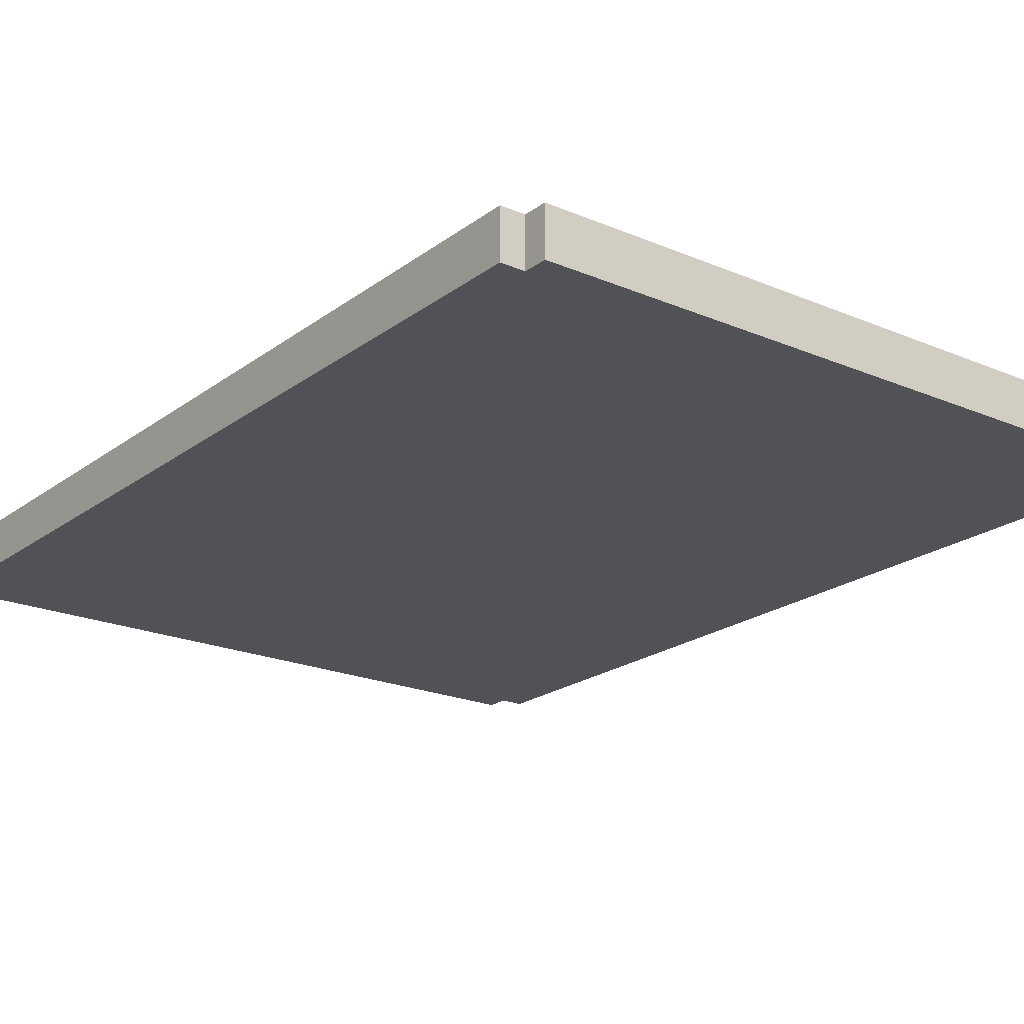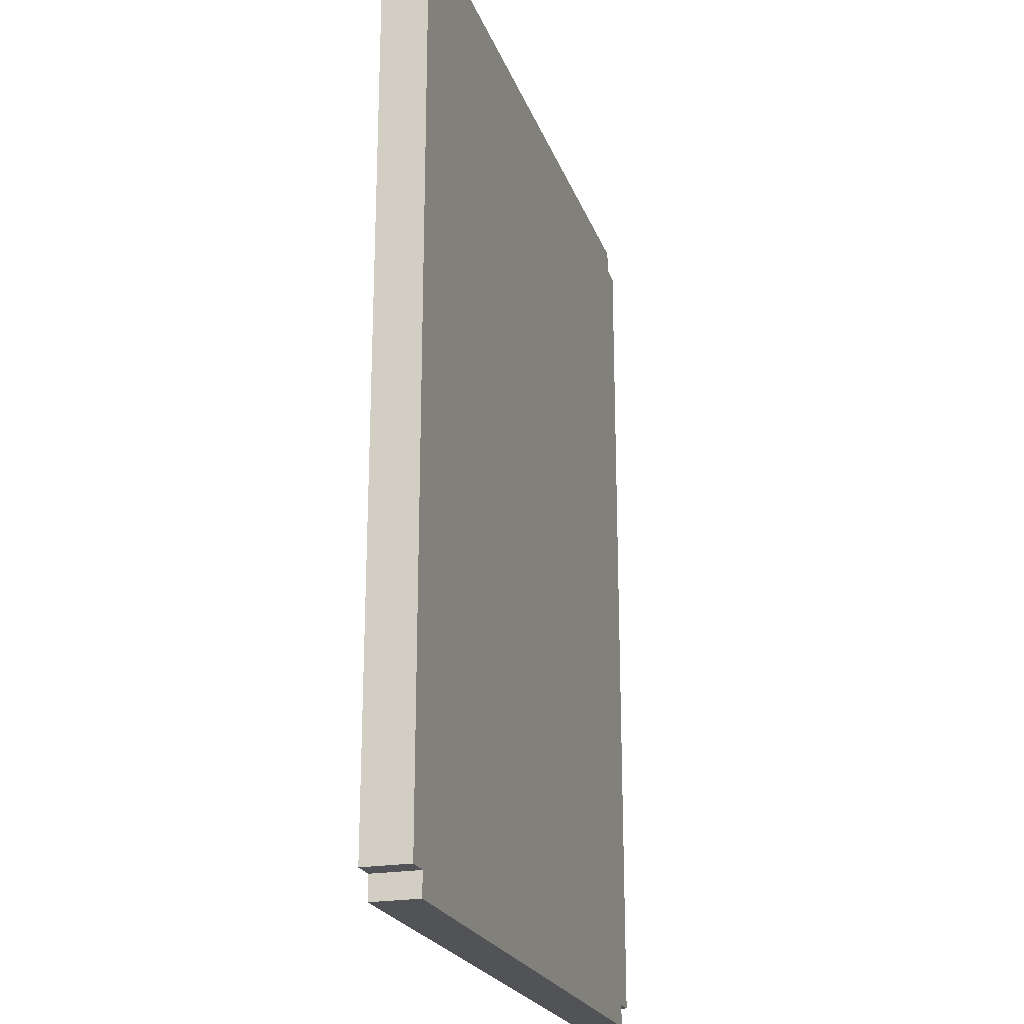
<metadata>
{"format":"obj","ext":"obj","renderer":"f3d","projection":"perspective","resolution":1024,"background":"white","views":[{"elev":-21.0,"azim":-37.4,"up":"+Y"},{"elev":-22.3,"azim":-73.2,"up":"+Z"}]}
</metadata>
<code>
o
v -1.5 0 1.9
v -1.5 0 -1.9
v -1.5 0.2 1.9
v -1.5 0.2 -1.9
v -1.4 0 2
v -1.4 0 1.9
v -1.4 0 -1.9
v -1.4 0 -2
v -1.4 0.2 2
v -1.4 0.2 1.9
v -1.4 0.2 -1.9
v -1.4 0.2 -2
v 1.4 0 2
v 1.4 0 1.9
v 1.4 0 -1.9
v 1.4 0 -2
v 1.4 0.2 2
v 1.4 0.2 1.9
v 1.4 0.2 -1.9
v 1.4 0.2 -2
v 1.5 0 1.9
v 1.5 0 -1.9
v 1.5 0.2 1.9
v 1.5 0.2 -1.9
v -1.4 0 2
v -1.4 0.2 2
v 1.4 0 2
v 1.4 0.2 2
v -1.5 0 1.9
v -1.5 0.2 1.9
v -1.4 0 1.9
v -1.4 0.2 1.9
v 1.4 0 1.9
v 1.4 0.2 1.9
v 1.5 0 1.9
v 1.5 0.2 1.9
v -1.5 0 -1.9
v -1.5 0.2 -1.9
v -1.4 0 -1.9
v -1.4 0.2 -1.9
v 1.4 0 -1.9
v 1.4 0.2 -1.9
v 1.5 0 -1.9
v 1.5 0.2 -1.9
v -1.4 0 -2
v -1.4 0.2 -2
v 1.4 0 -2
v 1.4 0.2 -2
v -1.4 0 2
v 1.4 0 2
v -1.5 0 1.9
v -1.4 0 1.9
v 1.4 0 1.9
v 1.5 0 1.9
v -1.2 0 1.8
v 1.2 0 1.8
v -1.3 0 1.7
v -1.2 0 1.7
v -1.1 0 1.7
v 1.1 0 1.7
v 1.2 0 1.7
v 1.3 0 1.7
v -1.2 0 1.6
v -1.1 0 1.6
v -1 0 1.6
v -0.7 0 1.6
v -0.6 0 1.6
v -0.3 0 1.6
v -0.2 0 1.6
v 0.4 0 1.6
v 0.7 0 1.6
v 1 0 1.6
v 1.1 0 1.6
v 1.2 0 1.6
v -1.1 0 1.5
v -1 0 1.5
v -0.7 0 1.5
v -0.6 0 1.5
v -0.3 0 1.5
v 0.4 0 1.5
v 0.7 0 1.5
v 1 0 1.5
v 1.1 0 1.5
v -0.7 0 1.4
v -0.6 0 1.4
v -0.4 0 1.4
v -0.2 0 1.4
v 0.4 0 1.4
v 0.6 0 1.4
v 0.7 0 1.4
v 0.8 0 1.4
v -0.7 0 1.3
v -0.6 0 1.3
v -0.5 0 1.3
v 0.4 0 1.3
v 0.6 0 1.3
v 0.7 0 1.3
v 0.8 0 1.3
v -0.8 0 1.2
v -0.7 0 1.2
v -0.6 0 1.2
v -0.5 0 1.2
v -0.4 0 1.2
v 0.4 0 1.2
v 0.5 0 1.2
v 0.7 0 1.2
v 0.8 0 1.2
v 0.9 0 1.2
v -0.8 0 1.1
v -0.7 0 1.1
v -0.6 0 1.1
v -0.5 0 1.1
v -0.4 0 1.1
v 0.5 0 1.1
v 0.6 0 1.1
v 0.7 0 1.1
v 0.8 0 1.1
v 0.9 0 1.1
v -1 0 1
v -0.8 0 1
v -0.7 0 1
v -0.6 0 1
v -0.5 0 1
v 0.6 0 1
v 0.7 0 1
v 0.8 0 1
v 0.9 0 1
v 1 0 1
v -0.9 0 0.9
v -0.8 0 0.9
v -0.7 0 0.9
v -0.6 0 0.9
v -0.5 0 0.9
v 0.7 0 0.9
v 0.8 0 0.9
v -0.8 0 0.8
v -0.7 0 0.8
v -0.6 0 0.8
v 0.8 0 0.8
v 0.9 0 0.8
v 1 0 0.8
v -1 0 0.7
v -0.9 0 0.7
v -0.8 0 0.7
v -0.7 0 0.7
v 0.8 0 0.7
v 0.9 0 0.7
v 1 0 0.7
v 0 0 0.5
v 0.5 0 0.5
v 0.5 0 0.4
v 0.6 0 0.4
v 0.3 0 0.3
v 0.4 0 0.3
v 0.5 0 0.3
v 0.3 0 0.2
v 0.4 0 0.2
v 0.5 0 0.2
v 0.6 0 0.2
v 0.7 0 0.2
v 0.4 0 0.1
v 0.5 0 0.1
v 0.6 0 0.1
v 0.7 0 0.1
v -0.1 0 -0.1
v 0 0 -0.1
v 0.4 0 -0.1
v 0.5 0 -0.1
v 0.6 0 -0.1
v 0.2 0 -0.2
v 0.3 0 -0.2
v -0.2 0 -0.3
v -0.1 0 -0.3
v 0.5 0 -0.3
v 0.6 0 -0.3
v 0.1 0 -0.4
v 0.2 0 -0.4
v 0 0 -0.5
v 0.1 0 -0.5
v -0.2 0 -0.6
v 0 0 -0.6
v -0.3 0 -1
v -0.2 0 -1
v 0 0 -1
v -0.5 0 -1.1
v -0.4 0 -1.1
v -0.3 0 -1.1
v -1 0 -1.2
v -0.9 0 -1.2
v -0.8 0 -1.2
v -0.6 0 -1.2
v -0.5 0 -1.2
v -0.4 0 -1.2
v -0.3 0 -1.2
v -0.2 0 -1.2
v 0 0 -1.2
v -0.9 0 -1.3
v -0.8 0 -1.3
v -0.6 0 -1.3
v -0.5 0 -1.3
v -0.4 0 -1.3
v -0.2 0 -1.3
v -1 0 -1.4
v -0.9 0 -1.4
v -0.8 0 -1.4
v -0.5 0 -1.4
v -0.4 0 -1.4
v -1.1 0 -1.5
v -1 0 -1.5
v -0.9 0 -1.5
v -0.8 0 -1.5
v 1 0 -1.5
v 1.1 0 -1.5
v -1.2 0 -1.6
v -1.1 0 -1.6
v -1 0 -1.6
v -0.9 0 -1.6
v -0.8 0 -1.6
v 1 0 -1.6
v 1.1 0 -1.6
v 1.2 0 -1.6
v -1.3 0 -1.7
v -1.2 0 -1.7
v -1.1 0 -1.7
v 1.1 0 -1.7
v 1.2 0 -1.7
v 1.3 0 -1.7
v -1.2 0 -1.8
v 1.2 0 -1.8
v -1.5 0 -1.9
v -1.4 0 -1.9
v 1.4 0 -1.9
v 1.5 0 -1.9
v -1.4 0 -2
v 1.4 0 -2
v -1.4 0.2 2
v 1.4 0.2 2
v -1.5 0.2 1.9
v -1.4 0.2 1.9
v -1.3 0.2 1.9
v 1.3 0.2 1.9
v 1.4 0.2 1.9
v 1.5 0.2 1.9
v -1.4 0.2 1.8
v -1.3 0.2 1.8
v -1.2 0.2 1.8
v 1.2 0.2 1.8
v 1.3 0.2 1.8
v 1.4 0.2 1.8
v -1.3 0.2 1.7
v -1.2 0.2 1.7
v 1.2 0.2 1.7
v 1.3 0.2 1.7
v -1.2 0.2 -2.384e-07
v 1.2 0.2 -2.384e-07
v -1 0.2 -0.1
v -0.8 0.2 -0.1
v -1 0.2 -0.2
v -0.8 0.2 -0.2
v 0.6 0.2 -0.2
v 0.8 0.2 -0.2
v 0.9 0.2 -0.2
v -0.9 0.2 -0.3
v -0.8 0.2 -0.3
v -0.7 0.2 -0.3
v 0.7 0.2 -0.3
v 0.8 0.2 -0.3
v 0.9 0.2 -0.3
v 1 0.2 -0.3
v -1 0.2 -0.4
v -0.9 0.2 -0.4
v -0.8 0.2 -0.4
v -0.7 0.2 -0.4
v -0.5 0.2 -0.4
v -0.4 0.2 -0.4
v 0 0.2 -0.4
v 0.3 0.2 -0.4
v 0.4 0.2 -0.4
v 0.6 0.2 -0.4
v 0.7 0.2 -0.4
v 0.8 0.2 -0.4
v 0.9 0.2 -0.4
v 1 0.2 -0.4
v 1.1 0.2 -0.4
v -0.9 0.2 -0.5
v -0.8 0.2 -0.5
v -0.7 0.2 -0.5
v -0.5 0.2 -0.5
v -0.4 0.2 -0.5
v 0.8 0.2 -0.5
v 0.9 0.2 -0.5
v 1 0.2 -0.5
v -0.8 0.2 -0.6
v -0.7 0.2 -0.6
v -0.6 0.2 -0.6
v -0.5 0.2 -0.6
v -0.4 0.2 -0.6
v 0.2 0.2 -0.6
v 0.3 0.2 -0.6
v 0.4 0.2 -0.6
v 0.5 0.2 -0.6
v 0.9 0.2 -0.6
v 1.1 0.2 -0.6
v -0.6 0.2 -0.7
v -0.5 0.2 -0.7
v -0.4 0.2 -0.7
v -0.1 0.2 -0.7
v 0 0.2 -0.7
v 0.2 0.2 -0.7
v 0.3 0.2 -0.7
v 0.4 0.2 -0.7
v 0.5 0.2 -0.7
v 0.9 0.2 -0.7
v 1.1 0.2 -0.7
v 1.2 0.2 -0.7
v -0.2 0.2 -0.8
v -0.1 0.2 -0.8
v 0.1 0.2 -0.8
v 0.2 0.2 -0.8
v 0.9 0.2 -0.8
v 1 0.2 -0.8
v 1.1 0.2 -0.8
v 1.2 0.2 -0.8
v 0 0.2 -0.9
v 0.1 0.2 -0.9
v 0.9 0.2 -0.9
v 1 0.2 -0.9
v 1.2 0.2 -0.9
v -0.7 0.2 -1
v -0.6 0.2 -1
v -0.5 0.2 -1
v -0.3 0.2 -1
v -0.2 0.2 -1
v 0 0.2 -1
v 0.3 0.2 -1
v 0.4 0.2 -1
v 0.9 0.2 -1
v 1 0.2 -1
v 1.2 0.2 -1
v -0.7 0.2 -1.1
v -0.6 0.2 -1.1
v -0.5 0.2 -1.1
v -0.4 0.2 -1.1
v 0.7 0.2 -1.1
v 0.9 0.2 -1.1
v 1 0.2 -1.1
v 1.1 0.2 -1.1
v 1.2 0.2 -1.1
v -0.7 0.2 -1.2
v -0.5 0.2 -1.2
v -0.4 0.2 -1.2
v -0.3 0.2 -1.2
v 0.6 0.2 -1.2
v 0.7 0.2 -1.2
v 0.9 0.2 -1.2
v 1 0.2 -1.2
v 1.1 0.2 -1.2
v 1.2 0.2 -1.2
v -0.8 0.2 -1.3
v -0.7 0.2 -1.3
v -0.5 0.2 -1.3
v 0.5 0.2 -1.3
v 0.6 0.2 -1.3
v 0.7 0.2 -1.3
v 0.8 0.2 -1.3
v 0.9 0.2 -1.3
v 1 0.2 -1.3
v 1.1 0.2 -1.3
v 1.2 0.2 -1.3
v -0.9 0.2 -1.4
v -0.8 0.2 -1.4
v -0.6 0.2 -1.4
v -0.5 0.2 -1.4
v 0.6 0.2 -1.4
v 0.7 0.2 -1.4
v 0.8 0.2 -1.4
v -0.9 0.2 -1.5
v -0.8 0.2 -1.5
v -0.7 0.2 -1.5
v -0.6 0.2 -1.5
v 0.5 0.2 -1.5
v 0.7 0.2 -1.5
v -1.2 0.2 -1.6
v -1.1 0.2 -1.6
v -0.9 0.2 -1.6
v -0.8 0.2 -1.6
v -0.7 0.2 -1.6
v 0.5 0.2 -1.6
v 0.7 0.2 -1.6
v 1.1 0.2 -1.6
v 1.2 0.2 -1.6
v -1.3 0.2 -1.7
v -1.2 0.2 -1.7
v -1.1 0.2 -1.7
v 1.1 0.2 -1.7
v 1.2 0.2 -1.7
v 1.3 0.2 -1.7
v -1.4 0.2 -1.8
v -1.3 0.2 -1.8
v -1.2 0.2 -1.8
v 1.2 0.2 -1.8
v 1.3 0.2 -1.8
v 1.4 0.2 -1.8
v -1.5 0.2 -1.9
v -1.4 0.2 -1.9
v -1.3 0.2 -1.9
v 1.3 0.2 -1.9
v 1.4 0.2 -1.9
v 1.5 0.2 -1.9
v -1.4 0.2 -2
v 1.4 0.2 -2
f 3 2 1
f 4 2 3
f 9 6 5
f 10 6 9
f 11 8 7
f 12 8 11
f 13 14 17
f 17 14 18
f 15 16 19
f 19 16 20
f 21 22 23
f 23 22 24
f 27 26 25
f 28 26 27
f 31 30 29
f 32 30 31
f 35 34 33
f 36 34 35
f 37 38 39
f 39 38 40
f 41 42 43
f 43 42 44
f 45 46 47
f 47 46 48
f 52 50 49
f 53 50 52
f 55 52 51
f 55 54 53
f 55 53 52
f 56 54 55
f 57 55 51
f 58 56 55
f 58 55 57
f 59 56 58
f 60 56 59
f 61 54 56
f 61 56 60
f 62 54 61
f 63 58 57
f 63 59 58
f 64 60 59
f 64 59 63
f 65 60 64
f 66 60 65
f 67 60 66
f 68 60 67
f 69 60 68
f 70 60 69
f 71 60 70
f 72 60 71
f 73 62 61
f 73 60 72
f 73 61 60
f 74 62 73
f 75 64 63
f 75 65 64
f 76 66 65
f 76 65 75
f 77 67 66
f 77 66 76
f 78 68 67
f 78 67 77
f 79 69 68
f 79 68 78
f 80 71 70
f 80 70 69
f 81 72 71
f 81 71 80
f 82 74 73
f 82 72 81
f 82 73 72
f 83 74 82
f 84 76 75
f 84 77 76
f 84 78 77
f 85 79 78
f 85 78 84
f 86 79 85
f 87 80 69
f 87 79 86
f 87 69 79
f 88 81 80
f 88 80 87
f 89 81 88
f 90 83 82
f 90 81 89
f 90 82 81
f 91 83 90
f 92 85 84
f 92 84 75
f 93 86 85
f 93 85 92
f 94 86 93
f 95 87 86
f 95 89 88
f 95 88 87
f 96 91 90
f 96 89 95
f 96 90 89
f 97 91 96
f 98 83 91
f 98 91 97
f 99 92 75
f 100 93 92
f 100 92 99
f 101 94 93
f 101 93 100
f 102 86 94
f 102 94 101
f 103 95 86
f 103 86 102
f 104 97 96
f 104 95 103
f 104 96 95
f 105 97 104
f 106 98 97
f 106 97 105
f 107 83 98
f 107 98 106
f 108 83 107
f 109 100 99
f 109 99 75
f 110 101 100
f 110 100 109
f 110 102 101
f 111 102 110
f 112 103 102
f 112 102 111
f 113 105 104
f 113 103 112
f 113 104 103
f 114 106 105
f 114 105 113
f 115 106 114
f 116 107 106
f 116 106 115
f 117 108 107
f 117 107 116
f 118 83 108
f 118 108 117
f 119 109 75
f 120 111 110
f 120 109 119
f 120 110 109
f 121 111 120
f 122 112 111
f 122 111 121
f 123 113 112
f 123 112 122
f 123 115 114
f 123 114 113
f 124 117 116
f 124 115 123
f 124 116 115
f 124 118 117
f 125 118 124
f 126 118 125
f 127 83 118
f 127 118 126
f 128 83 127
f 129 120 119
f 130 121 120
f 130 120 129
f 131 122 121
f 131 121 130
f 132 123 122
f 132 122 131
f 133 124 123
f 133 123 132
f 133 125 124
f 134 126 125
f 134 125 133
f 135 127 126
f 135 126 134
f 136 130 129
f 136 131 130
f 136 132 131
f 137 132 136
f 138 133 132
f 138 132 137
f 138 135 134
f 138 134 133
f 139 127 135
f 139 135 138
f 140 128 127
f 140 127 139
f 141 83 128
f 141 128 140
f 142 119 75
f 142 129 119
f 143 136 129
f 143 129 142
f 144 137 136
f 144 136 143
f 145 138 137
f 145 137 144
f 145 139 138
f 146 140 139
f 146 139 145
f 147 141 140
f 147 140 146
f 148 83 141
f 148 141 147
f 149 144 143
f 149 147 146
f 149 148 147
f 149 145 144
f 149 146 145
f 149 143 142
f 150 148 149
f 151 150 149
f 151 148 150
f 152 148 151
f 153 151 149
f 154 151 153
f 155 152 151
f 155 151 154
f 156 154 153
f 156 153 149
f 157 155 154
f 157 154 156
f 158 152 155
f 158 155 157
f 159 148 152
f 159 152 158
f 160 148 159
f 161 158 157
f 161 157 156
f 161 160 159
f 161 159 158
f 162 160 161
f 163 160 162
f 164 148 160
f 164 160 163
f 165 149 142
f 166 156 149
f 166 149 165
f 167 161 156
f 167 162 161
f 168 163 162
f 168 162 167
f 169 164 163
f 169 163 168
f 170 156 166
f 170 166 165
f 171 167 156
f 171 156 170
f 171 168 167
f 172 165 142
f 173 170 165
f 173 165 172
f 174 168 171
f 174 169 168
f 174 171 170
f 175 164 169
f 175 169 174
f 176 170 173
f 176 173 172
f 177 174 170
f 177 170 176
f 177 175 174
f 178 176 172
f 179 177 176
f 179 176 178
f 180 172 142
f 180 178 172
f 181 179 178
f 181 178 180
f 182 180 142
f 182 181 180
f 183 181 182
f 184 179 181
f 184 181 183
f 185 182 142
f 186 182 185
f 187 183 182
f 187 182 186
f 188 142 75
f 188 185 142
f 189 185 188
f 190 185 189
f 191 185 190
f 192 186 185
f 192 185 191
f 193 187 186
f 193 186 192
f 194 183 187
f 194 187 193
f 195 184 183
f 195 183 194
f 196 179 184
f 196 184 195
f 197 189 188
f 197 190 189
f 198 191 190
f 198 190 197
f 199 193 192
f 199 191 198
f 199 192 191
f 200 193 199
f 201 195 194
f 201 193 200
f 201 194 193
f 202 196 195
f 202 195 201
f 203 198 197
f 203 197 188
f 203 188 75
f 204 198 203
f 205 200 199
f 205 198 204
f 205 199 198
f 206 201 200
f 206 200 205
f 207 202 201
f 207 201 206
f 208 75 63
f 208 203 75
f 209 204 203
f 209 203 208
f 210 205 204
f 210 204 209
f 211 206 205
f 211 205 210
f 211 207 206
f 212 83 148
f 212 207 211
f 212 196 202
f 212 202 207
f 212 179 196
f 212 148 164
f 212 177 179
f 212 175 177
f 212 164 175
f 213 74 83
f 213 83 212
f 214 63 57
f 214 209 208
f 214 208 63
f 215 209 214
f 216 210 209
f 216 209 215
f 217 211 210
f 217 210 216
f 218 212 211
f 218 211 217
f 219 213 212
f 219 212 218
f 220 74 213
f 220 213 219
f 221 62 74
f 221 74 220
f 222 57 51
f 222 215 214
f 222 214 57
f 223 215 222
f 224 219 218
f 224 215 223
f 224 216 215
f 224 218 217
f 224 220 219
f 224 217 216
f 225 221 220
f 225 220 224
f 226 62 221
f 226 221 225
f 227 54 62
f 227 62 226
f 228 223 222
f 228 225 224
f 228 226 225
f 228 224 223
f 229 227 226
f 229 226 228
f 230 228 222
f 230 222 51
f 230 229 228
f 231 229 230
f 232 54 227
f 232 229 231
f 232 227 229
f 233 54 232
f 234 232 231
f 235 232 234
f 236 237 239
f 239 237 240
f 240 237 241
f 241 237 242
f 238 239 244
f 239 240 244
f 240 241 245
f 244 240 245
f 245 241 246
f 246 241 247
f 242 243 248
f 247 241 248
f 241 242 248
f 248 243 249
f 245 246 250
f 244 245 250
f 246 247 251
f 250 246 251
f 248 249 252
f 251 247 252
f 247 248 252
f 252 249 253
f 250 251 254
f 251 252 254
f 252 253 254
f 254 253 255
f 254 255 256
f 256 255 257
f 254 256 258
f 256 257 258
f 257 255 259
f 258 257 259
f 259 255 260
f 260 255 261
f 261 255 262
f 258 259 263
f 259 260 264
f 263 259 264
f 264 260 265
f 260 261 266
f 261 262 267
f 266 261 267
f 262 255 268
f 267 262 268
f 268 255 269
f 254 258 270
f 258 263 270
f 263 264 271
f 270 263 271
f 264 265 272
f 271 264 272
f 265 260 273
f 272 265 273
f 273 260 274
f 274 260 275
f 275 260 276
f 276 260 277
f 277 260 278
f 260 266 279
f 278 260 279
f 266 267 280
f 279 266 280
f 267 268 281
f 280 267 281
f 268 269 282
f 281 268 282
f 269 255 283
f 282 269 283
f 283 255 284
f 271 272 285
f 270 271 285
f 272 273 286
f 285 272 286
f 273 274 286
f 286 274 287
f 274 275 288
f 287 274 288
f 275 276 289
f 288 275 289
f 281 282 290
f 278 279 290
f 280 281 290
f 279 280 290
f 282 283 291
f 290 282 291
f 283 284 292
f 291 283 292
f 285 286 293
f 286 287 293
f 288 289 294
f 293 287 294
f 287 288 294
f 294 289 295
f 295 289 296
f 289 276 297
f 296 289 297
f 276 277 298
f 277 278 299
f 298 277 299
f 290 291 300
f 299 278 300
f 278 290 300
f 300 291 301
f 291 292 302
f 301 291 302
f 292 284 303
f 302 292 303
f 284 255 303
f 295 296 304
f 293 294 304
f 294 295 304
f 296 297 305
f 304 296 305
f 297 276 306
f 305 297 306
f 306 276 307
f 276 298 308
f 307 276 308
f 299 300 309
f 308 298 309
f 298 299 309
f 300 301 309
f 309 301 310
f 310 301 311
f 301 302 312
f 311 301 312
f 302 303 313
f 312 302 313
f 303 255 314
f 313 303 314
f 255 253 315
f 314 255 315
f 306 307 316
f 305 306 316
f 304 305 316
f 307 308 317
f 316 307 317
f 308 309 317
f 317 309 318
f 309 310 319
f 318 309 319
f 313 314 320
f 312 313 320
f 311 312 320
f 320 314 321
f 314 315 322
f 321 314 322
f 315 253 323
f 322 315 323
f 317 318 324
f 316 317 324
f 318 319 325
f 324 318 325
f 320 321 326
f 311 320 326
f 321 322 327
f 326 321 327
f 322 323 327
f 323 253 328
f 327 323 328
f 304 316 329
f 293 304 329
f 329 316 330
f 330 316 331
f 331 316 332
f 316 324 333
f 332 316 333
f 324 325 334
f 333 324 334
f 319 310 335
f 334 325 335
f 310 311 335
f 325 319 335
f 311 326 336
f 335 311 336
f 326 327 336
f 327 328 336
f 336 328 337
f 337 328 338
f 328 253 339
f 338 328 339
f 329 330 340
f 293 329 340
f 330 331 341
f 340 330 341
f 331 332 342
f 341 331 342
f 342 332 343
f 333 334 344
f 334 335 344
f 332 333 344
f 335 336 344
f 336 337 344
f 337 338 345
f 344 337 345
f 338 339 346
f 345 338 346
f 346 339 347
f 339 253 348
f 347 339 348
f 340 341 349
f 293 340 349
f 342 343 349
f 341 342 349
f 349 343 350
f 343 332 351
f 350 343 351
f 332 344 352
f 351 332 352
f 352 344 353
f 345 346 354
f 353 344 354
f 346 347 354
f 344 345 354
f 354 347 355
f 355 347 356
f 347 348 357
f 356 347 357
f 348 253 358
f 357 348 358
f 285 293 359
f 293 349 359
f 349 350 360
f 359 349 360
f 350 351 361
f 360 350 361
f 352 353 361
f 351 352 361
f 361 353 362
f 353 354 363
f 362 353 363
f 354 355 364
f 363 354 364
f 364 355 365
f 355 356 366
f 365 355 366
f 356 357 367
f 366 356 367
f 357 358 368
f 367 357 368
f 358 253 369
f 368 358 369
f 285 359 370
f 270 285 370
f 359 360 371
f 370 359 371
f 360 361 372
f 361 362 373
f 372 361 373
f 362 363 374
f 363 364 374
f 364 365 375
f 374 364 375
f 365 366 376
f 375 365 376
f 367 368 376
f 366 367 376
f 368 369 376
f 370 371 377
f 270 370 377
f 371 360 378
f 377 371 378
f 360 372 379
f 378 360 379
f 372 373 380
f 379 372 380
f 374 375 381
f 380 373 381
f 362 374 381
f 373 362 381
f 375 376 382
f 381 375 382
f 250 254 383
f 270 377 383
f 254 270 383
f 383 377 384
f 377 378 385
f 384 377 385
f 378 379 386
f 385 378 386
f 379 380 387
f 386 379 387
f 380 381 387
f 381 382 388
f 387 381 388
f 382 376 389
f 388 382 389
f 376 369 390
f 389 376 390
f 369 253 391
f 390 369 391
f 244 250 392
f 250 383 392
f 383 384 392
f 392 384 393
f 387 388 394
f 393 384 394
f 389 390 394
f 385 386 394
f 384 385 394
f 388 389 394
f 386 387 394
f 390 391 395
f 394 390 395
f 391 253 396
f 395 391 396
f 253 249 397
f 396 253 397
f 238 244 398
f 392 393 398
f 244 392 398
f 398 393 399
f 394 395 400
f 399 393 400
f 395 396 400
f 393 394 400
f 396 397 401
f 400 396 401
f 397 249 402
f 401 397 402
f 249 243 403
f 402 249 403
f 398 399 404
f 238 398 404
f 404 399 405
f 401 402 406
f 405 399 406
f 400 401 406
f 399 400 406
f 402 403 407
f 406 402 407
f 403 243 408
f 407 403 408
f 408 243 409
f 406 407 410
f 407 408 410
f 405 406 410
f 410 408 411

</code>
